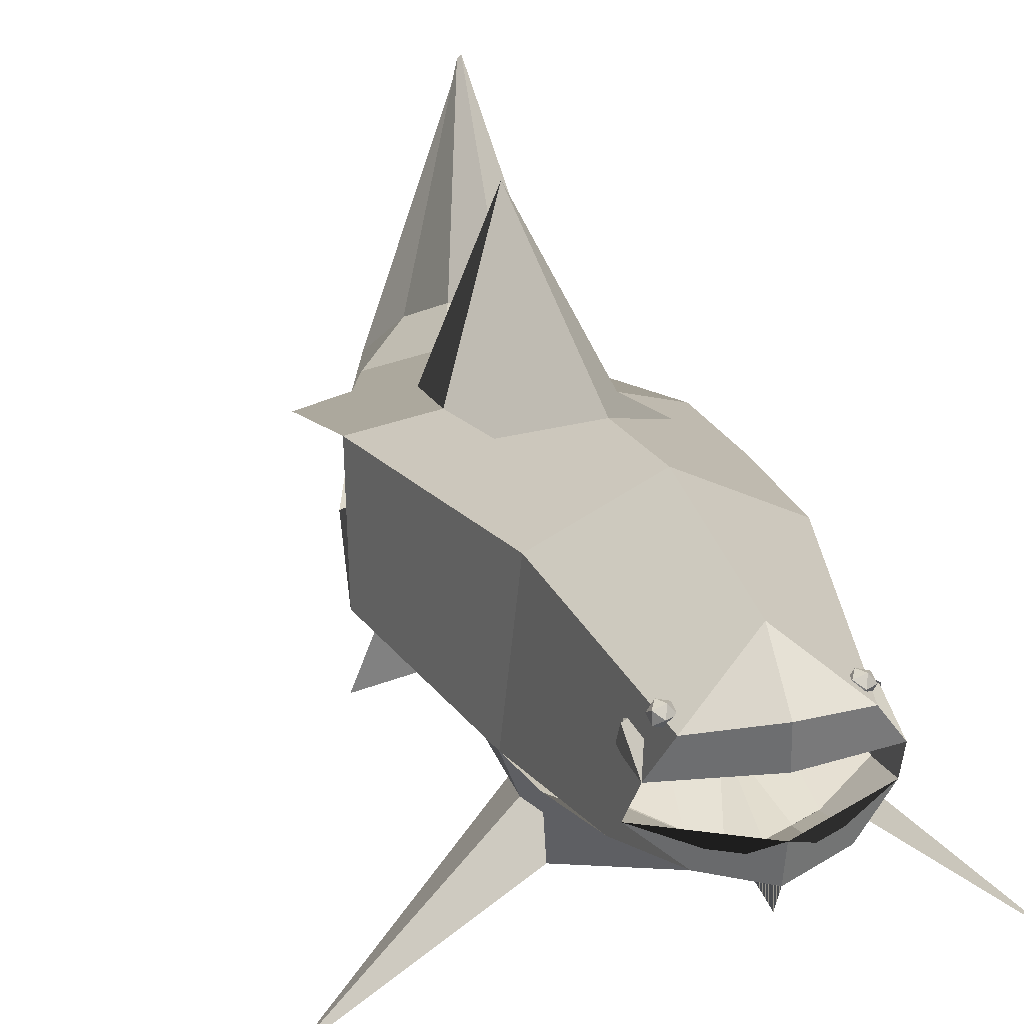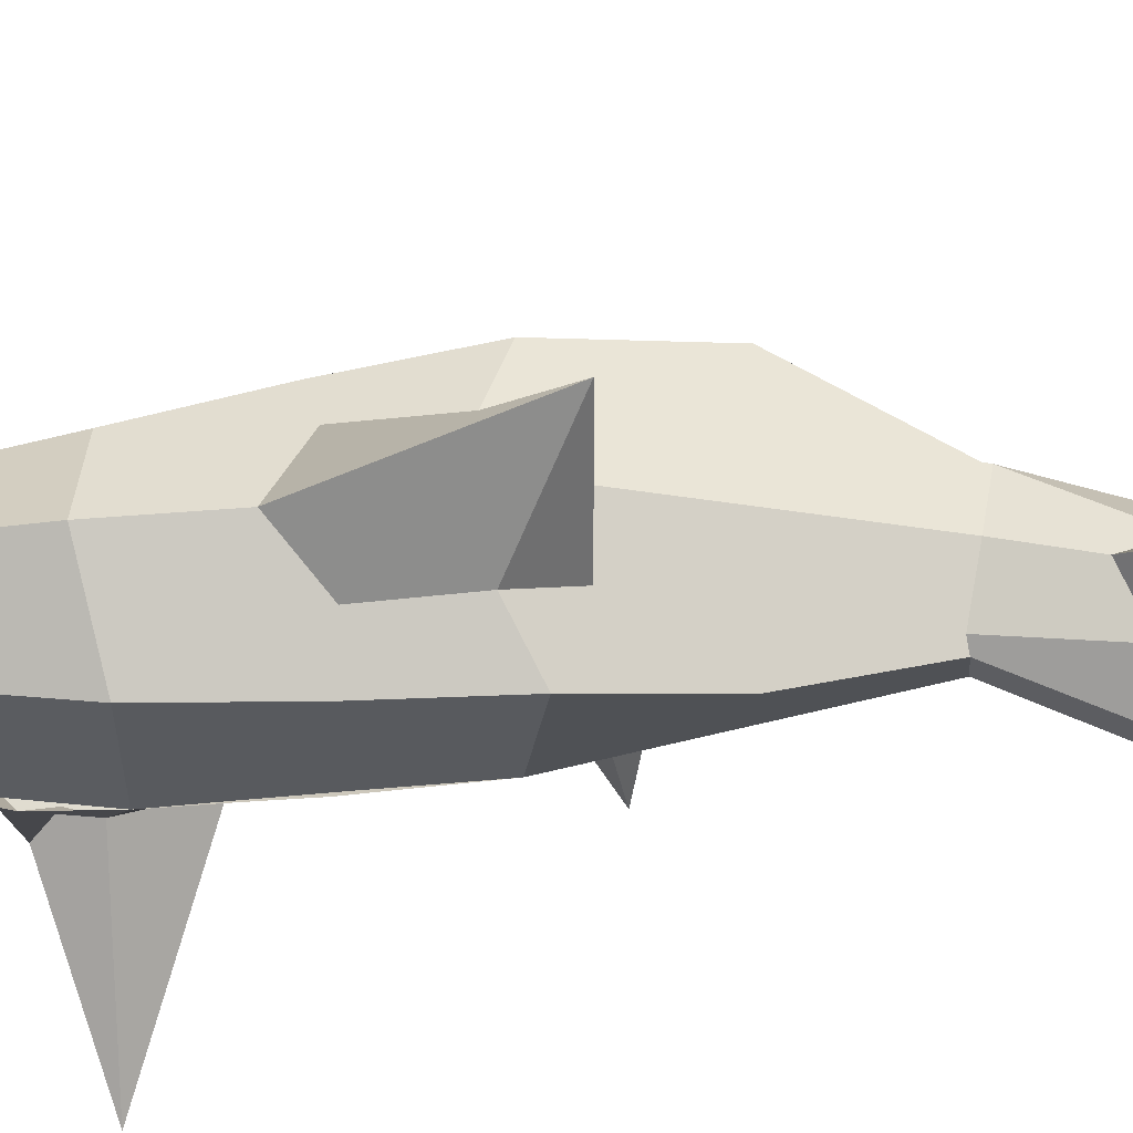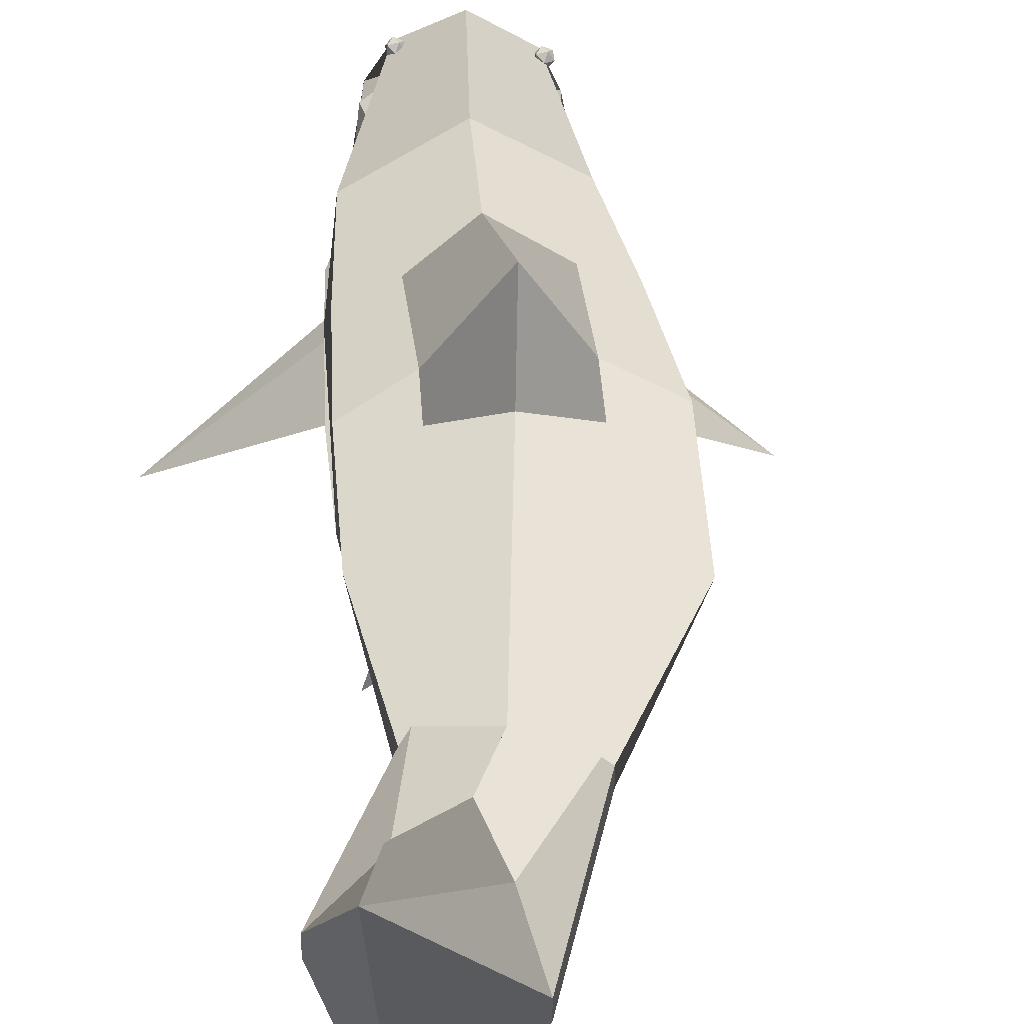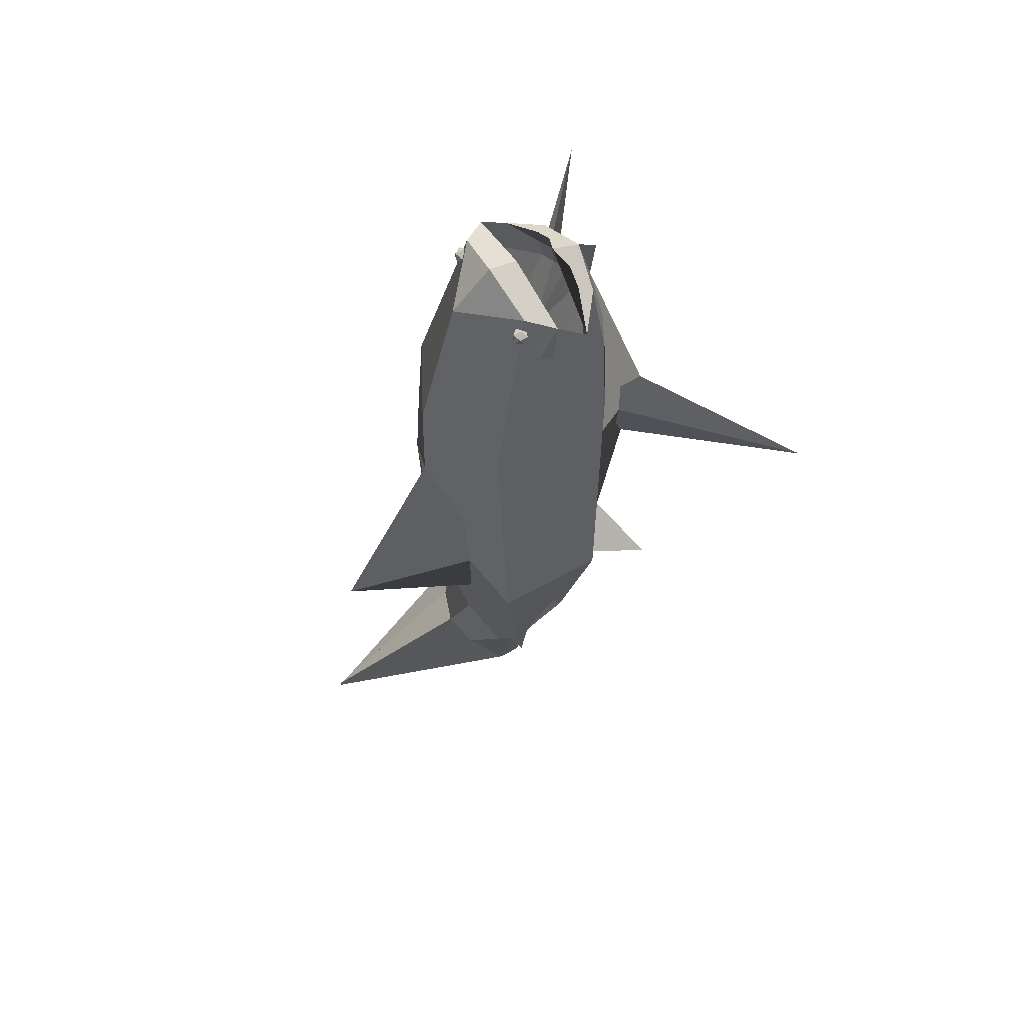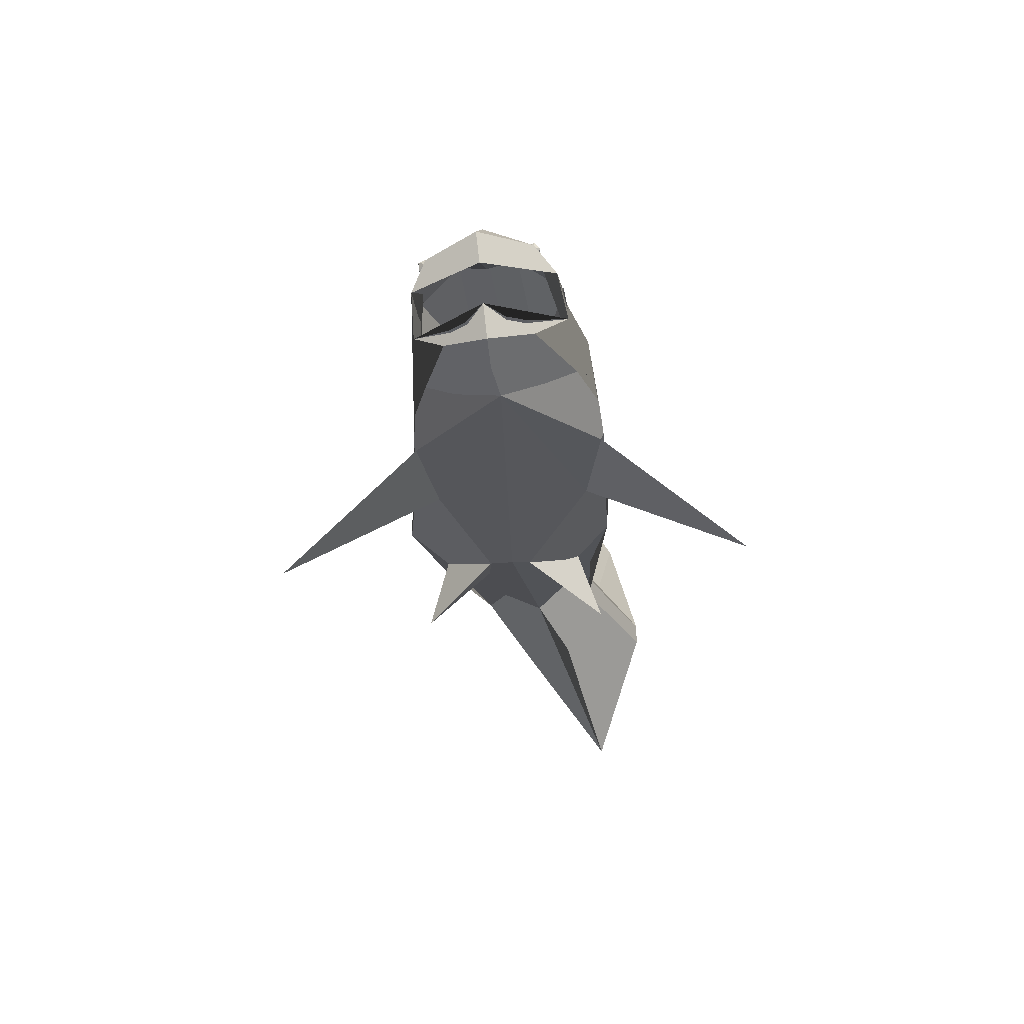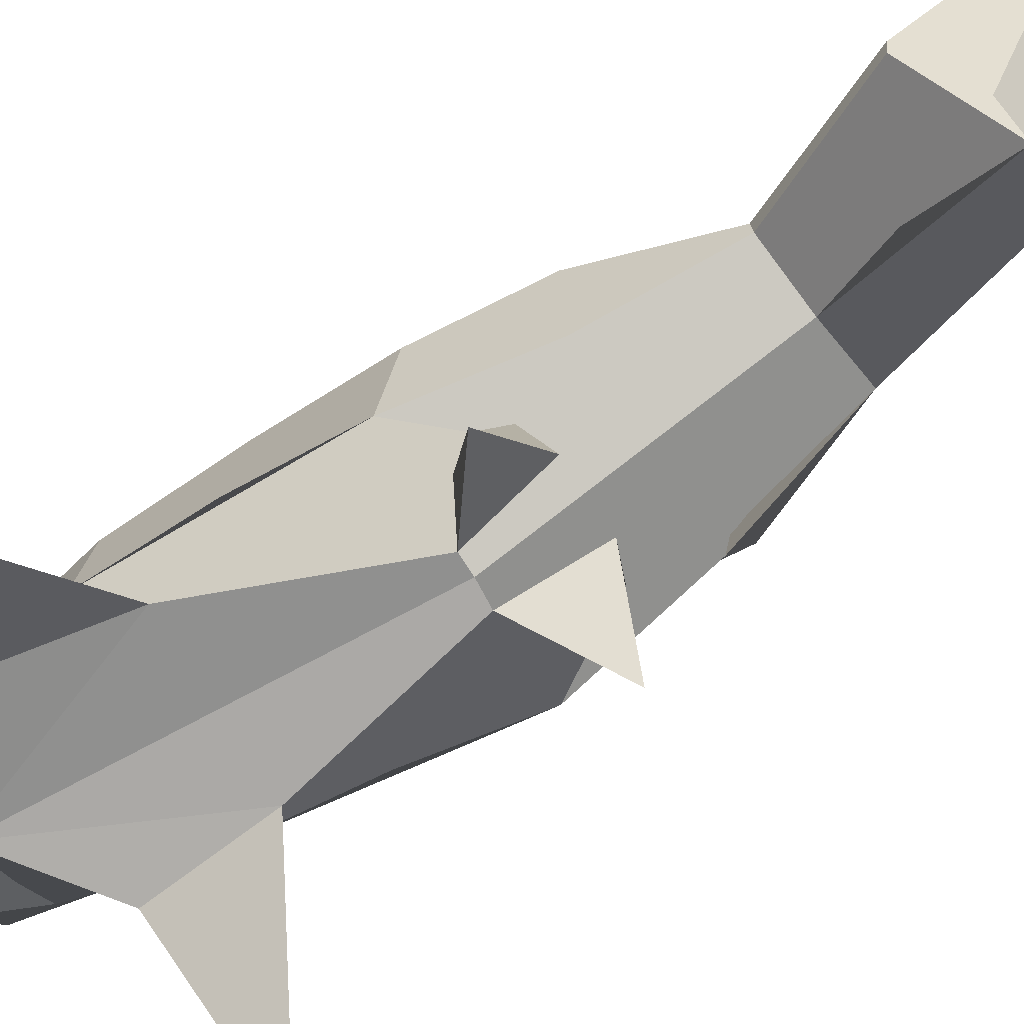
<metadata>
{"format":"obj","ext":"obj","renderer":"f3d","projection":"perspective","resolution":1024,"background":"white","views":[{"elev":18.0,"azim":-20.6,"up":"+Y"},{"elev":63.0,"azim":82.2,"up":"+Y"},{"elev":41.9,"azim":172.1,"up":"+Y"},{"elev":56.4,"azim":-117.9,"up":"+Z"},{"elev":61.8,"azim":-0.6,"up":"+Z"},{"elev":-68.9,"azim":117.1,"up":"+Y"}]}
</metadata>
<code>
o Cube_Cube.001
v -0.5492 -0.2646 -0.4983
v -0.4508 -0.6632 -0.82
v -0.5482 0.2662 -0.552
v -0.4858 -0.3151 0.6164
v -0.4249 0.2563 0.6328
v -0.1168 -0.09279 -1.788
v -0.1125 0.02218 -1.808
v -1.113 -1.088 0.6887
v -0.3079 -0.323 1.53
v -0.3943 0.09365 1.633
v -0.4047 -0.3454 1.201
v 0.1739 -0.1762 -2.547
v 0.1748 -0.05997 -2.56
v -0.2784 0.3604 -0.4161
v -0.5022 0.1544 -1.218
v -0.07009 0.08309 -1.828
v -0.4937 0.2668 0.05153
v -0.2573 0.3492 -0.7086
v -0.2768 0.3891 0.01558
v 0.2408 0.1255 -2.299
v 0.3372 -0.2692 -2.086
v -0.4542 -0.212 1.422
v -0.4613 -0.04701 1.567
v -0.371 -0.1701 -1.155
v -0.4947 -0.2969 0.3416
v -0.3495 -0.3261 -0.7338
v 0.03371 0.01231 -1.763
v -0.1148 -0.3051 -0.9039
v -0.5014 -0.2808 0.06492
v -0.1054 -0.4498 -0.4926
v -0.2681 -0.2976 -0.8602
v -0.2898 -0.3926 -0.6091
v -0.4527 -0.4262 0.6885
v -0.3649 -0.505 0.3624
v -0.3819 -0.4553 0.4717
v -0.2609 -0.4132 1.245
v -0.471 -0.327 0.9045
v -0.4611 -0.5327 0.9132
v -0.3828 -0.4688 0.8176
v -0.4156 -0.231 1.203
v -0.4237 0.03353 1.352
v -0.3038 0.05065 1.66
v -0.2826 -0.2562 1.559
v -0.1996 -0.2544 1.629
v -0.4188 -0.2352 1.199
v -0.4291 0.02865 1.349
v -0.2403 0.1839 1.443
v -0.2438 -0.3048 1.332
v -0.1614 -0.3034 1.401
v -0.2369 0.1861 1.443
v -0.2417 -0.3026 1.334
v -0.1593 -0.3014 1.402
v -0.2338 -0.1114 0.8544
v -0.2556 0.03719 0.9931
v -0.1843 0.1042 1.064
v -0.1726 -0.1401 0.9777
v 0.5466 -0.2583 -0.4245
v 0.5112 -0.6556 -0.7308
v 0.5494 0.2704 -0.5033
v 0.007212 0.9734 -0.6894
v 0.4796 -0.2946 0.6622
v 0.4172 0.2674 0.6537
v 0.4908 -0.08157 -1.673
v 0.4867 0.03733 -1.664
v 0.1868 -0.1429 -1.729
v 0.1853 0.1577 -1.742
v 1.144 -1.028 0.8158
v -0.02948 0.4807 0.7094
v 0.1207 -0.2941 1.584
v 0.1196 0.1286 1.699
v -0.1027 -0.3547 1.637
v -0.1518 0.1503 1.78
v 0.3272 -0.3077 1.272
v -0.04113 -0.4629 1.31
v 0.8229 -0.1413 -2.258
v 0.8234 -0.02488 -2.269
v 0.5844 -0.793 -2.514
v 0.7184 0.8968 -3.017
v 0.01511 0.4062 -0.6862
v 0.2708 0.362 -0.3973
v 0.5787 0.1694 -1.07
v 0.447 0.103 -1.654
v 0.4949 0.2721 0.0659
v -0.002932 0.4753 0.2065
v 0.2892 0.354 -0.6533
v 0.273 0.3922 0.02581
v 0.6374 0.9155 -2.838
v 0.3234 0.2257 -2.066
v 0.5656 0.1429 -2.155
v 0.3673 -0.2676 -2.073
v 0.5271 -0.007157 -2.481
v 0.2816 -0.1645 1.511
v 0.229 -0.001827 1.652
v 0.4785 -0.1599 -1.046
v 0.5039 -0.2786 0.3856
v 0.3895 -0.3205 -0.6686
v 0.3384 0.0175 -1.708
v 0.1997 -0.3023 -0.8716
v 0.5302 -0.2629 0.1093
v 0.1107 -0.449 -0.4846
v 0.343 -0.2921 -0.7954
v 0.3154 -0.3885 -0.575
v 0.447 -0.4032 0.7386
v 0.3944 -0.4863 0.4046
v 0.3935 -0.436 0.5162
v 0.1701 -0.3871 1.294
v 0.4431 -0.293 0.9718
v 0.4481 -0.5067 0.9659
v 0.3758 -0.4471 0.8622
v -0.1193 -0.2024 1.703
v -0.1354 0.000209 1.742
v -0.1245 0.3335 1.55
v -0.1068 0.223 1.528
v 0.3215 -0.1916 1.277
v 0.2678 0.07123 1.423
v 0.01354 -0.4433 -0.4915
v 0.04137 0.07333 1.702
v 0.08518 -0.232 1.604
v -0.01573 -0.242 1.652
v -0.08602 -0.4624 1.557
v 0.3179 -0.193 1.278
v 0.262 0.06906 1.425
v -0.07943 -0.2995 1.47
v -0.1061 0.1179 1.522
v 0.04105 0.2002 1.474
v 0.1244 -0.283 1.373
v 0.02263 -0.292 1.422
v 0.04455 0.202 1.473
v 0.1266 -0.2816 1.373
v 0.02479 -0.2904 1.422
v -0.04104 0.1148 1.144
v 0.2093 -0.09359 0.8878
v 0.1984 0.05525 1.027
v 0.1129 0.1159 1.086
v 0.1332 -0.1277 1.001
v -0.02279 -0.1574 1.048
v 0.008271 -0.03408 0.6045
v 0.003869 -0.03605 0.6058
v 0.004796 -0.03564 0.6055
v 0.007405 -0.03447 0.6047
f 1 29 25 4 5 17 3
f 6 24 1 3 15 7
f 18 14 60 79
f 4 11 9 22 23 10 5
f 77 12 13 78 91
f 6 12 77 21 65 27
f 65 21 77 91 78 87 88 66
f 7 13 12 6
f 18 79 66 16 7 15 3 14
f 14 19 84 60
f 19 14 3 17 5 68 84
f 88 20 16 66
f 16 20 13 7
f 13 20 78
f 87 78 20 88
f 28 2 26 31
f 2 30 32 26
f 35 34 8 33
f 71 9 11 36 74 120
f 24 6 27 65 116 30 28 31 26 1
f 8 38 39 33
f 37 4 33 39 38 74 36 11
f 23 42 111 72 10
f 22 9 71 110 44 43
f 34 38 8
f 2 28 30
f 38 34 74
f 32 30 34 35 33 4 25 29 1 26
f 44 49 48 43
f 110 123 49 44
f 23 46 47 42
f 43 48 45 22
f 22 45 46 23
f 42 47 124 111
f 52 123 136
f 50 55 131 113
f 52 136 56 51
f 40 53 54 41
f 41 54 55 50
f 51 56 53 40
f 53 138 139 54
f 54 139 140 55
f 55 140 137 131
f 72 70 112
f 10 72 112
f 30 116 74 34
f 10 112 68 5
f 57 59 83 62 61 95 99
f 63 64 81 59 57 94
f 85 79 60 80
f 61 62 70 93 92 69 73
f 63 97 65 90 77 75
f 65 66 88 87 78 91 77 90
f 64 63 75 76
f 85 80 59 81 64 82 66 79
f 80 60 84 86
f 86 84 68 62 83 59 80
f 88 66 82 89
f 82 64 76 89
f 76 78 89
f 87 88 89 78
f 98 101 96 58
f 58 96 102 100
f 105 103 67 104
f 71 120 74 106 73 69
f 94 57 96 101 98 100 116 65 97 63
f 67 103 109 108
f 107 73 106 74 108 109 103 61
f 93 70 72 111 117
f 92 118 119 110 71 69
f 104 67 108
f 58 100 98
f 108 74 104
f 102 96 57 99 95 61 103 105 104 100
f 119 118 126 127
f 110 119 127 123
f 93 117 125 122
f 118 92 121 126
f 92 93 122 121
f 117 111 124 125
f 130 136 123
f 128 113 131 134
f 130 129 135 136
f 114 115 133 132
f 115 128 134 133
f 129 114 132 135
f 132 133 139 138
f 133 134 140 139
f 134 131 137 140
f 100 104 74 116
f 70 62 68 112
f 91 78 76 75 77
o Icosphere_Icosphere.002
v 0.1237 0.16 1.568
v 0.1519 0.1387 1.592
v 0.1124 0.1224 1.586
v 0.08437 0.1553 1.585
v 0.1065 0.1919 1.591
v 0.1483 0.1817 1.596
v 0.1301 0.1208 1.625
v 0.08833 0.1311 1.62
v 0.08467 0.174 1.624
v 0.1241 0.1903 1.631
v 0.1522 0.1574 1.631
v 0.1129 0.1527 1.649
f 141 142 143
f 142 141 146
f 141 143 144
f 141 144 145
f 141 145 146
f 142 146 151
f 143 142 147
f 144 143 148
f 145 144 149
f 146 145 150
f 142 151 147
f 143 147 148
f 144 148 149
f 145 149 150
f 146 150 151
f 147 151 152
f 148 147 152
f 149 148 152
f 150 149 152
f 151 150 152
o Icosphere.001_Icosphere.003
v -0.3914 0.1218 1.496
v -0.3631 0.1005 1.521
v -0.4026 0.08421 1.514
v -0.4307 0.1171 1.513
v -0.4085 0.1537 1.519
v -0.3668 0.1434 1.524
v -0.385 0.0826 1.553
v -0.4267 0.09286 1.549
v -0.4304 0.1358 1.552
v -0.3909 0.1521 1.559
v -0.3628 0.1192 1.56
v -0.4021 0.1145 1.577
f 153 154 155
f 154 153 158
f 153 155 156
f 153 156 157
f 153 157 158
f 154 158 163
f 155 154 159
f 156 155 160
f 157 156 161
f 158 157 162
f 154 163 159
f 155 159 160
f 156 160 161
f 157 161 162
f 158 162 163
f 159 163 164
f 160 159 164
f 161 160 164
f 162 161 164
f 163 162 164

</code>
